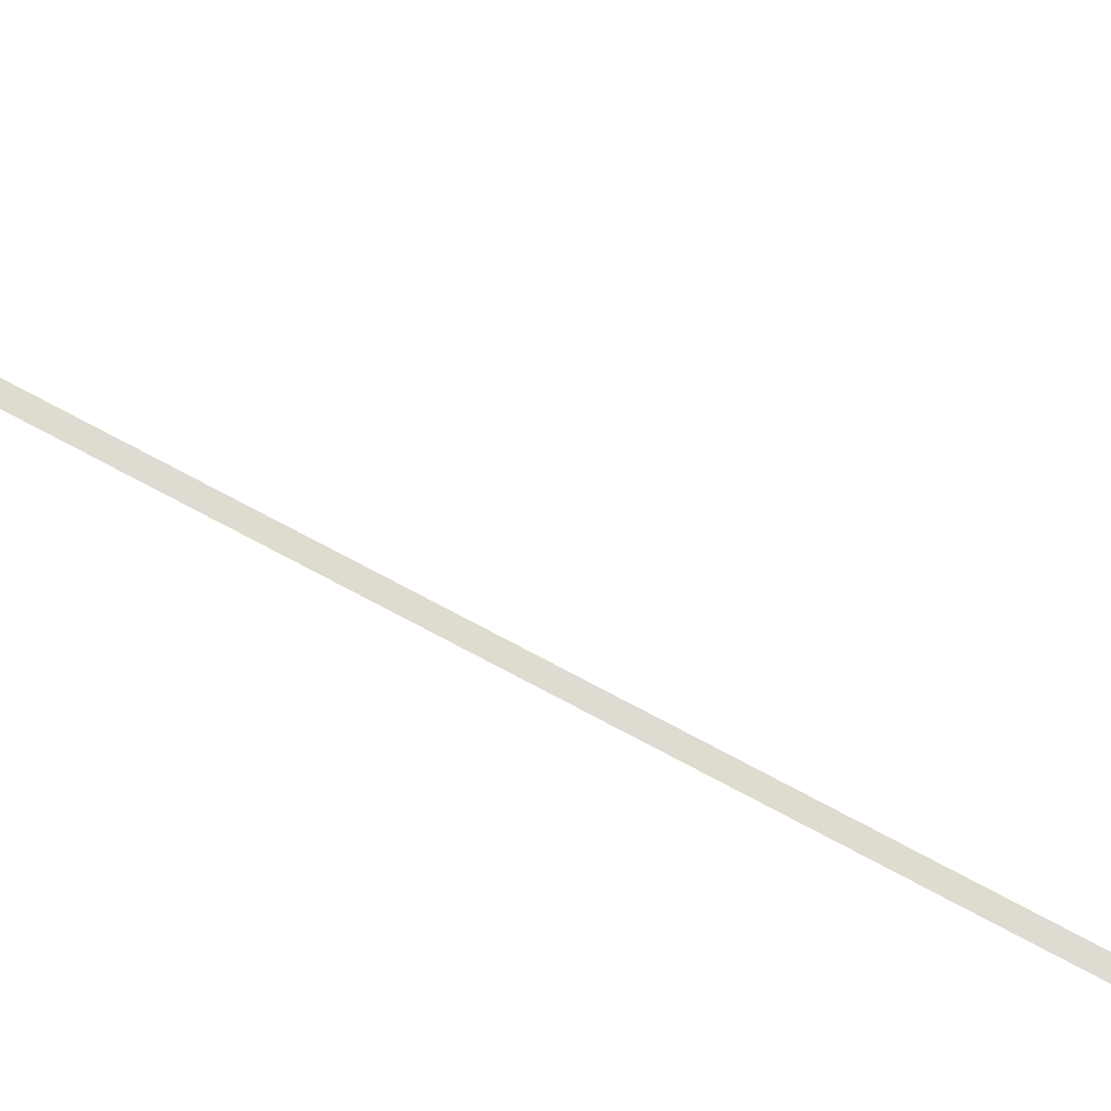
<metadata>
{"format":"obj","ext":"obj","renderer":"f3d","projection":"perspective","resolution":1024,"background":"white","views":[{"elev":70.1,"azim":118.7,"up":"+Y"}]}
</metadata>
<code>
g Red_line_2
v 0.25 -1.5 14.85
v -0.25 -1.5 0.03313
v 0.25 -1.5 -0.002632
v -0.25 -1.5 14.85
v 0.25 -1.5 -14.85
v 0.25 11.03 -14.85
v 0.25 -1.475 -14.85
v -0.25 -1.475 -14.85
v -0.25 11.03 -14.85
v -0.25 -1.5 -14.85
v 0.25 -1.5 14.85
v -0.25 11.03 14.85
v -0.25 -1.5 14.85
v 0.25 11.03 14.85
v -0.25 11.03 40.24
v 0.25 11.03 14.85
v 0.25 11.03 40.24
v -0.25 11.03 14.85
v 0.25 11.03 -35.83
v -0.25 11.03 -14.85
v -0.25 11.03 -35.83
v 0.25 11.03 -14.85
v 0.25 -1.5 -14.85
v -0.25 -1.5 -14.78
v -0.25 -1.5 -14.85
v -0.25 -1.5 0.03313
v 0.25 -1.5 -0.002632
g Red_line_2_0
f 3 2 1
f 4 1 2
f 7 6 5
f 6 8 5
f 9 8 6
f 8 10 5
f 13 12 11
f 14 11 12
f 17 16 15
f 18 15 16
f 21 20 19
f 22 19 20
f 25 24 23
f 24 26 23
f 23 26 27

</code>
